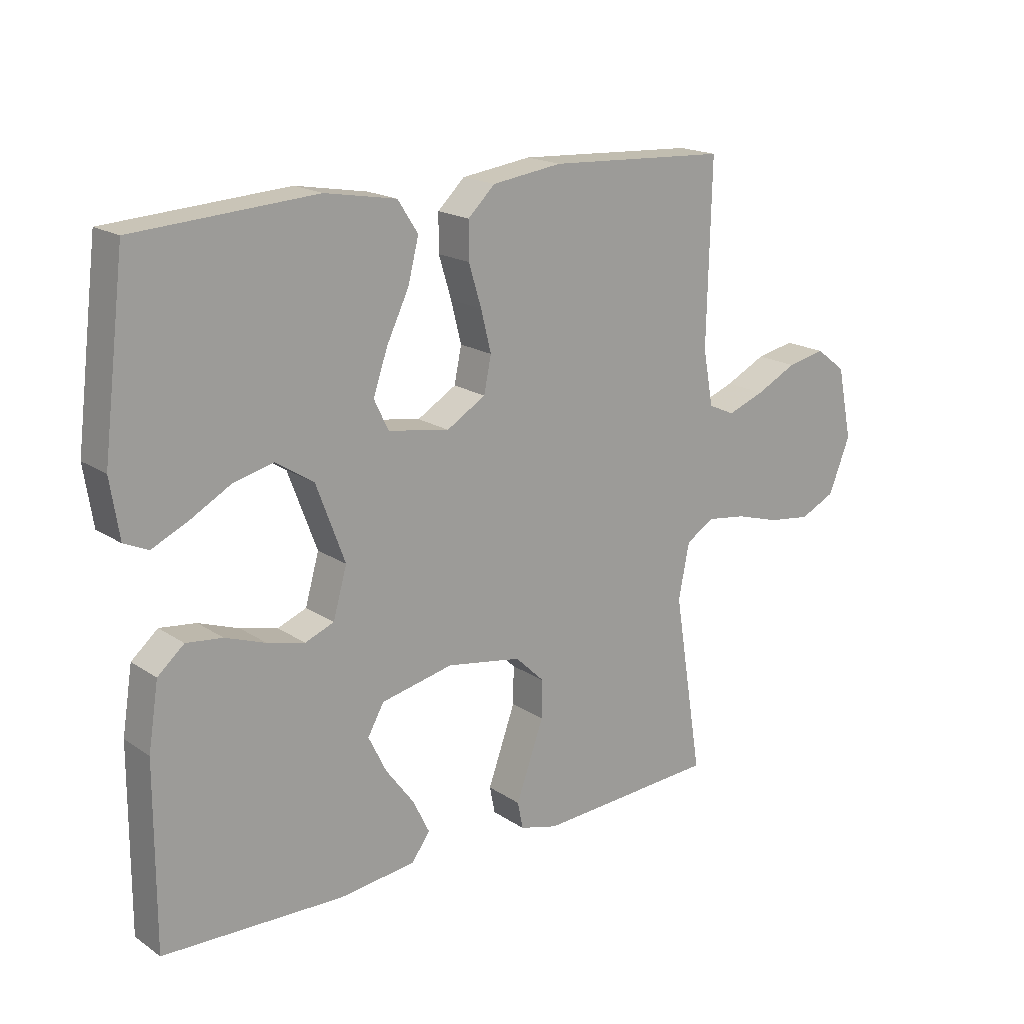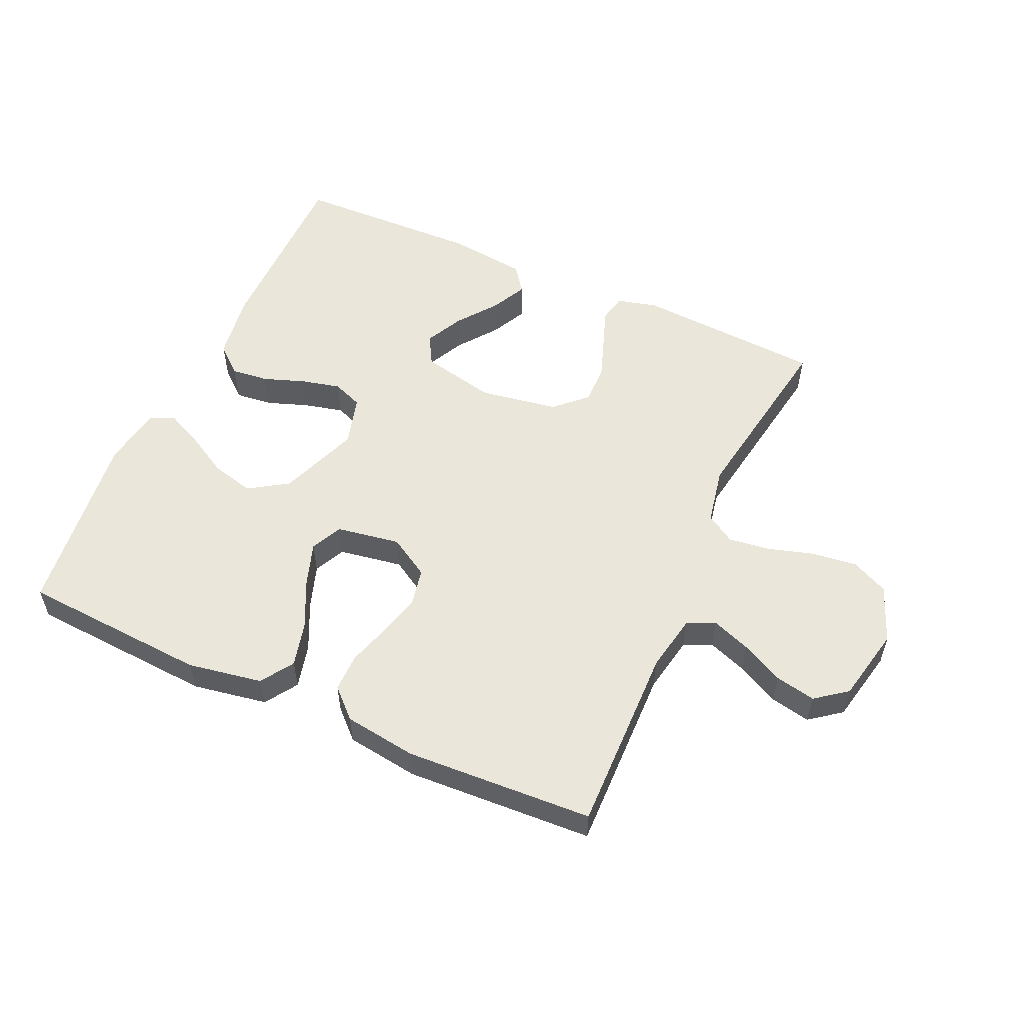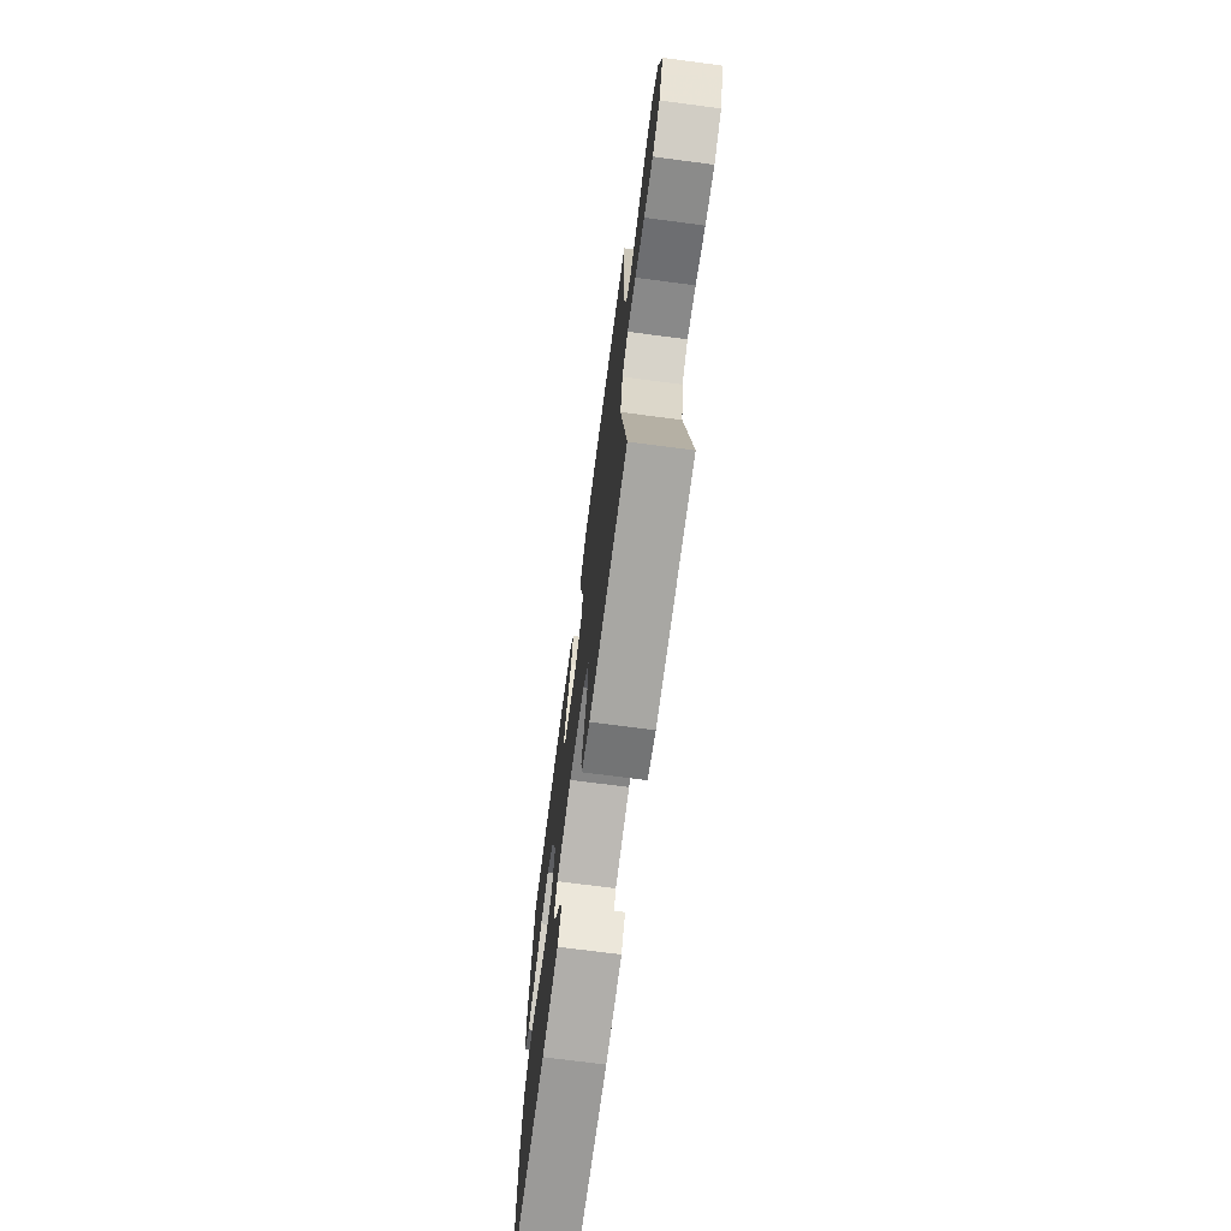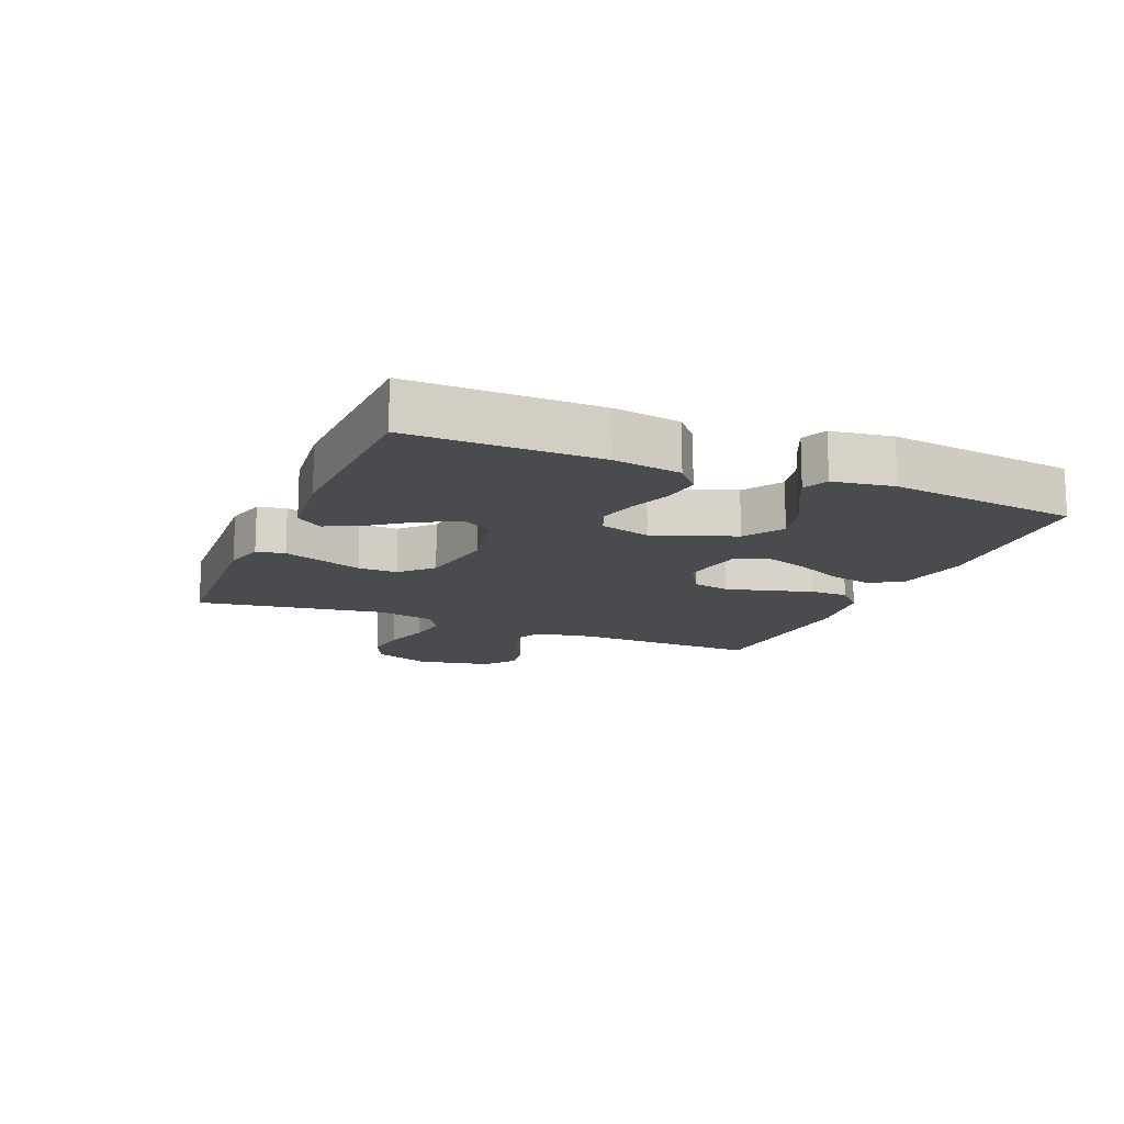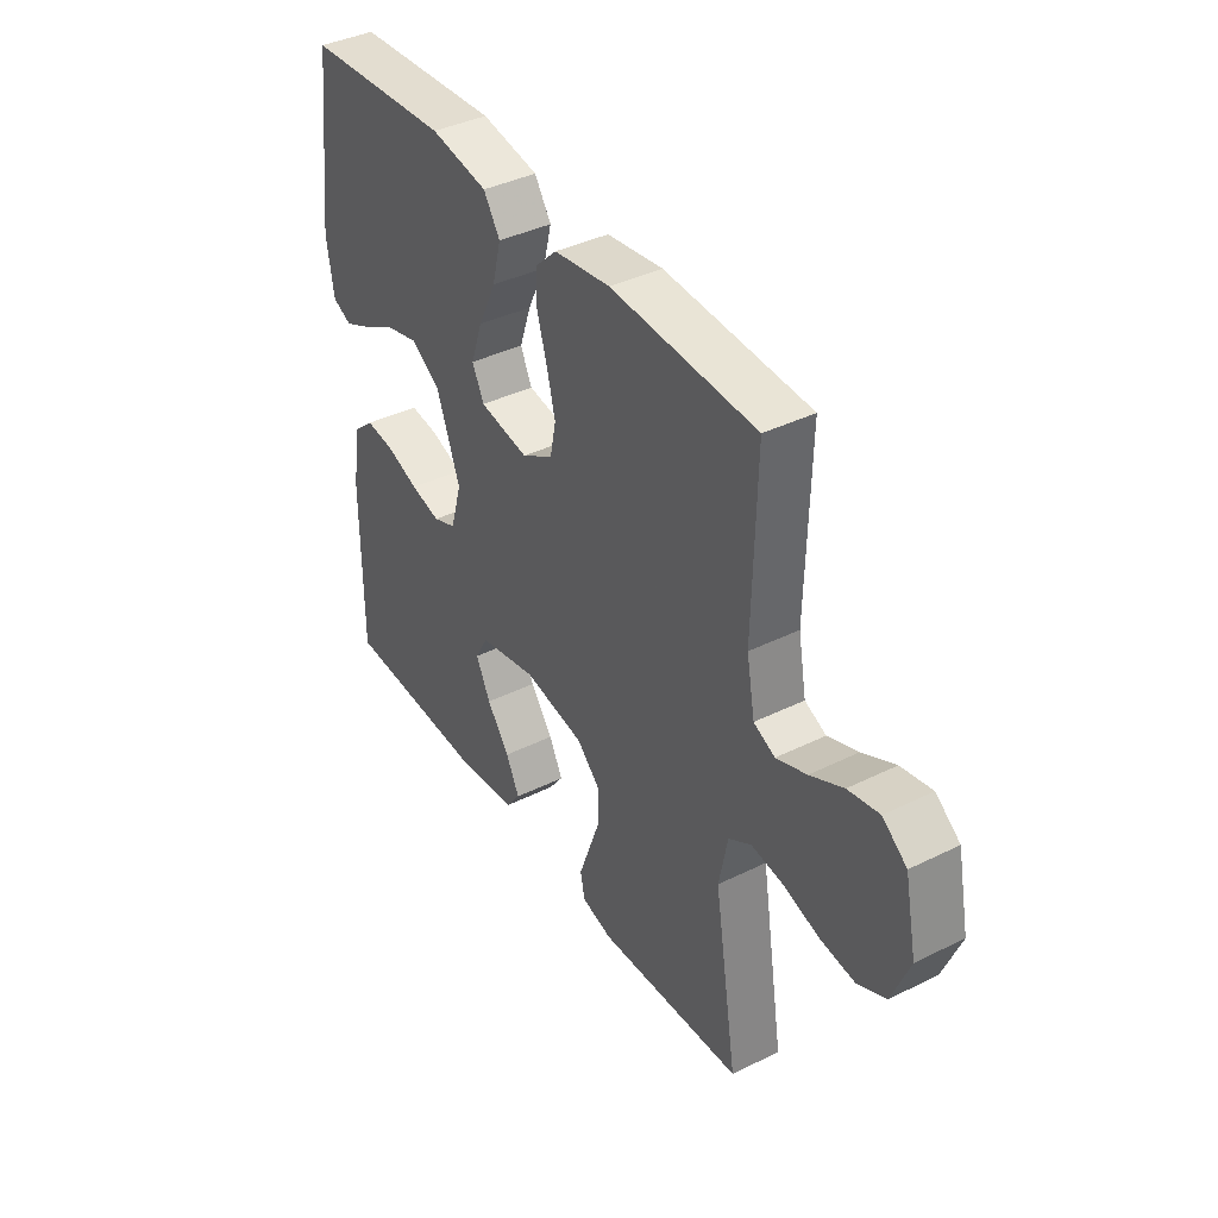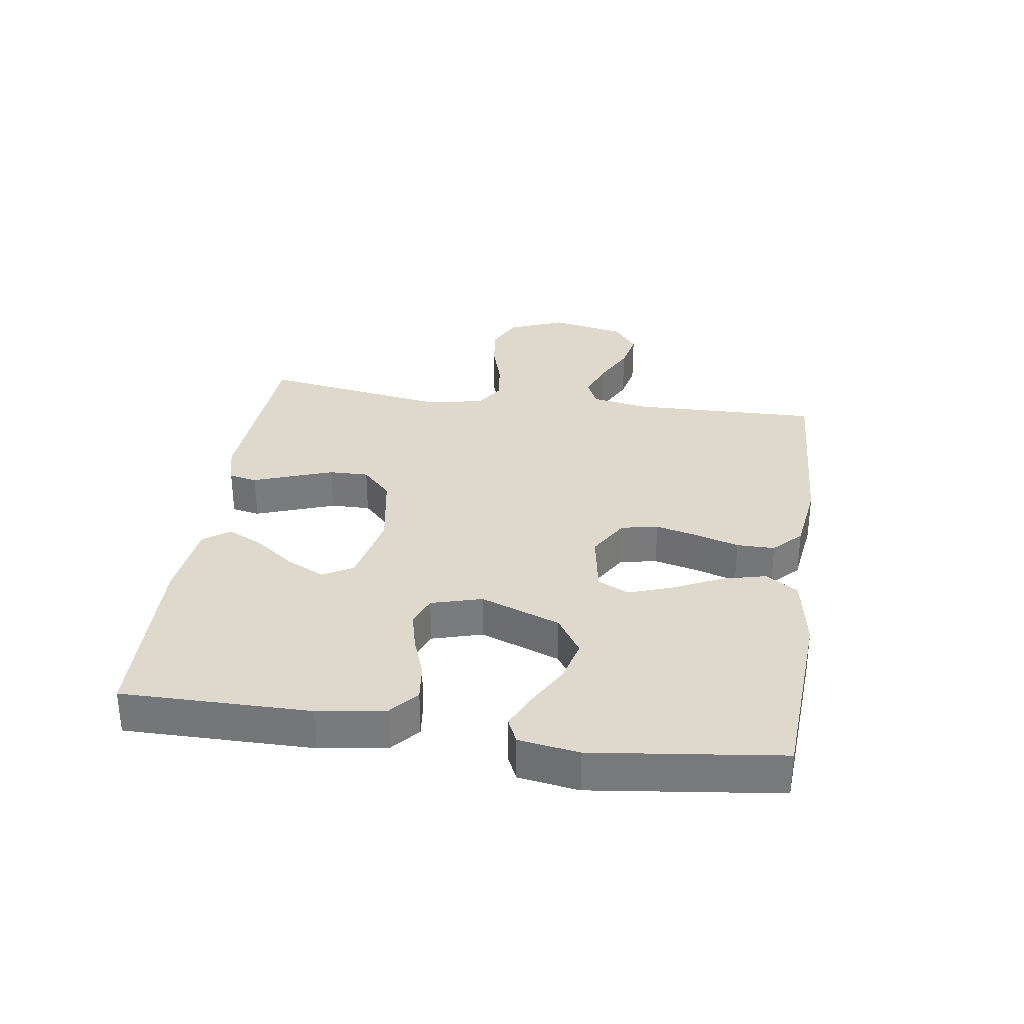
<metadata>
{"format":"obj","ext":"obj","renderer":"f3d","projection":"perspective","resolution":1024,"background":"white","views":[{"elev":18.3,"azim":-38.4,"up":"+Z"},{"elev":54.9,"azim":24.4,"up":"+Y"},{"elev":-71.0,"azim":82.5,"up":"+Z"},{"elev":-14.2,"azim":-112.8,"up":"+Y"},{"elev":39.4,"azim":58.4,"up":"+Z"},{"elev":32.1,"azim":-81.7,"up":"+Y"}]}
</metadata>
<code>
v -0.5 0.07 0.5
v -0.2 0.07 0.519
v -0.081 0.07 0.498
v -0.047 0.07 0.446
v -0.065 0.07 0.375
v -0.102 0.07 0.298
v -0.126 0.07 0.228
v -0.102 0.07 0.178
v 0 0.07 0.161
v 0.065 0.07 0.2
v 0.077 0.07 0.259
v 0.06 0.07 0.327
v 0.039 0.07 0.396
v 0.039 0.07 0.457
v 0.084 0.07 0.5
v 0.2 0.07 0.516
v 0.5 0.07 0.5
v 0.493 0.07 0.2
v 0.51 0.07 0.108
v 0.554 0.07 0.088
v 0.616 0.07 0.111
v 0.684 0.07 0.145
v 0.748 0.07 0.158
v 0.798 0.07 0.12
v 0.823 0.07 0
v 0.787 0.07 -0.091
v 0.728 0.07 -0.119
v 0.657 0.07 -0.11
v 0.583 0.07 -0.088
v 0.517 0.07 -0.079
v 0.47 0.07 -0.108
v 0.452 0.07 -0.2
v 0.5 0.07 -0.5
v 0.2 0.07 -0.518
v 0.136 0.07 -0.501
v 0.127 0.07 -0.456
v 0.149 0.07 -0.395
v 0.173 0.07 -0.328
v 0.174 0.07 -0.265
v 0.125 0.07 -0.218
v 0 0.07 -0.197
v -0.12 0.07 -0.223
v -0.147 0.07 -0.271
v -0.117 0.07 -0.332
v -0.07 0.07 -0.395
v -0.042 0.07 -0.452
v -0.073 0.07 -0.494
v -0.2 0.07 -0.509
v -0.5 0.07 -0.5
v -0.499 0.07 -0.2
v -0.482 0.07 -0.092
v -0.438 0.07 -0.054
v -0.378 0.07 -0.061
v -0.311 0.07 -0.085
v -0.249 0.07 -0.1
v -0.201 0.07 -0.081
v -0.178 0.07 0
v -0.226 0.07 0.128
v -0.288 0.07 0.168
v -0.356 0.07 0.151
v -0.424 0.07 0.113
v -0.482 0.07 0.086
v -0.522 0.07 0.104
v -0.537 0.07 0.2
v -0.5 0 0.5
v -0.2 0 0.519
v -0.081 0 0.498
v -0.047 0 0.446
v -0.065 0 0.375
v -0.102 0 0.298
v -0.126 0 0.228
v -0.102 0 0.178
v 0 0 0.161
v 0.065 0 0.2
v 0.077 0 0.259
v 0.06 0 0.327
v 0.039 0 0.396
v 0.039 0 0.457
v 0.084 0 0.5
v 0.2 0 0.516
v 0.5 0 0.5
v 0.493 0 0.2
v 0.51 0 0.108
v 0.554 0 0.088
v 0.616 0 0.111
v 0.684 0 0.145
v 0.748 0 0.158
v 0.798 0 0.12
v 0.823 0 0
v 0.787 0 -0.091
v 0.728 0 -0.119
v 0.657 0 -0.11
v 0.583 0 -0.088
v 0.517 0 -0.079
v 0.47 0 -0.108
v 0.452 0 -0.2
v 0.5 0 -0.5
v 0.2 0 -0.518
v 0.136 0 -0.501
v 0.127 0 -0.456
v 0.149 0 -0.395
v 0.173 0 -0.328
v 0.174 0 -0.265
v 0.125 0 -0.218
v 0 0 -0.197
v -0.12 0 -0.223
v -0.147 0 -0.271
v -0.117 0 -0.332
v -0.07 0 -0.395
v -0.042 0 -0.452
v -0.073 0 -0.494
v -0.2 0 -0.509
v -0.5 0 -0.5
v -0.499 0 -0.2
v -0.482 0 -0.092
v -0.438 0 -0.054
v -0.378 0 -0.061
v -0.311 0 -0.085
v -0.249 0 -0.1
v -0.201 0 -0.081
v -0.178 0 0
v -0.226 0 0.128
v -0.288 0 0.168
v -0.356 0 0.151
v -0.424 0 0.113
v -0.482 0 0.086
v -0.522 0 0.104
v -0.537 0 0.2
f 60 61 62 63
f 60 63 64 1
f 51 52 53 54
f 51 54 55
f 50 51 55
f 49 50 55 56
f 44 45 46 47
f 43 44 47 48
f 34 35 36 37
f 32 33 34 37
f 31 32 37 38
f 26 27 28 29
f 26 29 30
f 25 26 30
f 24 25 30
f 21 22 23 24
f 20 21 24 30
f 19 20 30 31
f 15 16 17 18
f 12 13 14 15
f 11 12 15 18
f 10 11 18 19
f 3 4 5 6
f 3 6 7
f 2 3 7
f 59 60 1 2
f 58 59 2 7
f 57 58 7 8
f 56 57 8 9
f 43 48 49 56
f 42 43 56 9
f 41 42 9 10
f 40 41 10 19
f 39 40 19 31
f 31 38 39
f 127 126 125 124
f 65 128 127 124
f 118 117 116 115
f 119 118 115
f 119 115 114
f 120 119 114 113
f 111 110 109 108
f 112 111 108 107
f 101 100 99 98
f 101 98 97 96
f 102 101 96 95
f 93 92 91 90
f 94 93 90
f 94 90 89
f 94 89 88
f 88 87 86 85
f 94 88 85 84
f 95 94 84 83
f 82 81 80 79
f 79 78 77 76
f 82 79 76 75
f 83 82 75 74
f 70 69 68 67
f 71 70 67
f 71 67 66
f 66 65 124 123
f 71 66 123 122
f 72 71 122 121
f 73 72 121 120
f 120 113 112 107
f 73 120 107 106
f 74 73 106 105
f 83 74 105 104
f 95 83 104 103
f 103 102 95
f 1 65 66 2
f 2 66 67 3
f 3 67 68 4
f 4 68 69 5
f 5 69 70 6
f 6 70 71 7
f 7 71 72 8
f 8 72 73 9
f 9 73 74 10
f 10 74 75 11
f 11 75 76 12
f 12 76 77 13
f 13 77 78 14
f 14 78 79 15
f 15 79 80 16
f 16 80 81 17
f 17 81 82 18
f 18 82 83 19
f 19 83 84 20
f 20 84 85 21
f 21 85 86 22
f 22 86 87 23
f 23 87 88 24
f 24 88 89 25
f 25 89 90 26
f 26 90 91 27
f 27 91 92 28
f 28 92 93 29
f 29 93 94 30
f 30 94 95 31
f 31 95 96 32
f 32 96 97 33
f 33 97 98 34
f 34 98 99 35
f 35 99 100 36
f 36 100 101 37
f 37 101 102 38
f 38 102 103 39
f 39 103 104 40
f 40 104 105 41
f 41 105 106 42
f 42 106 107 43
f 43 107 108 44
f 44 108 109 45
f 45 109 110 46
f 46 110 111 47
f 47 111 112 48
f 48 112 113 49
f 49 113 114 50
f 50 114 115 51
f 51 115 116 52
f 52 116 117 53
f 53 117 118 54
f 54 118 119 55
f 55 119 120 56
f 56 120 121 57
f 57 121 122 58
f 58 122 123 59
f 59 123 124 60
f 60 124 125 61
f 61 125 126 62
f 62 126 127 63
f 63 127 128 64
f 64 128 65 1

</code>
